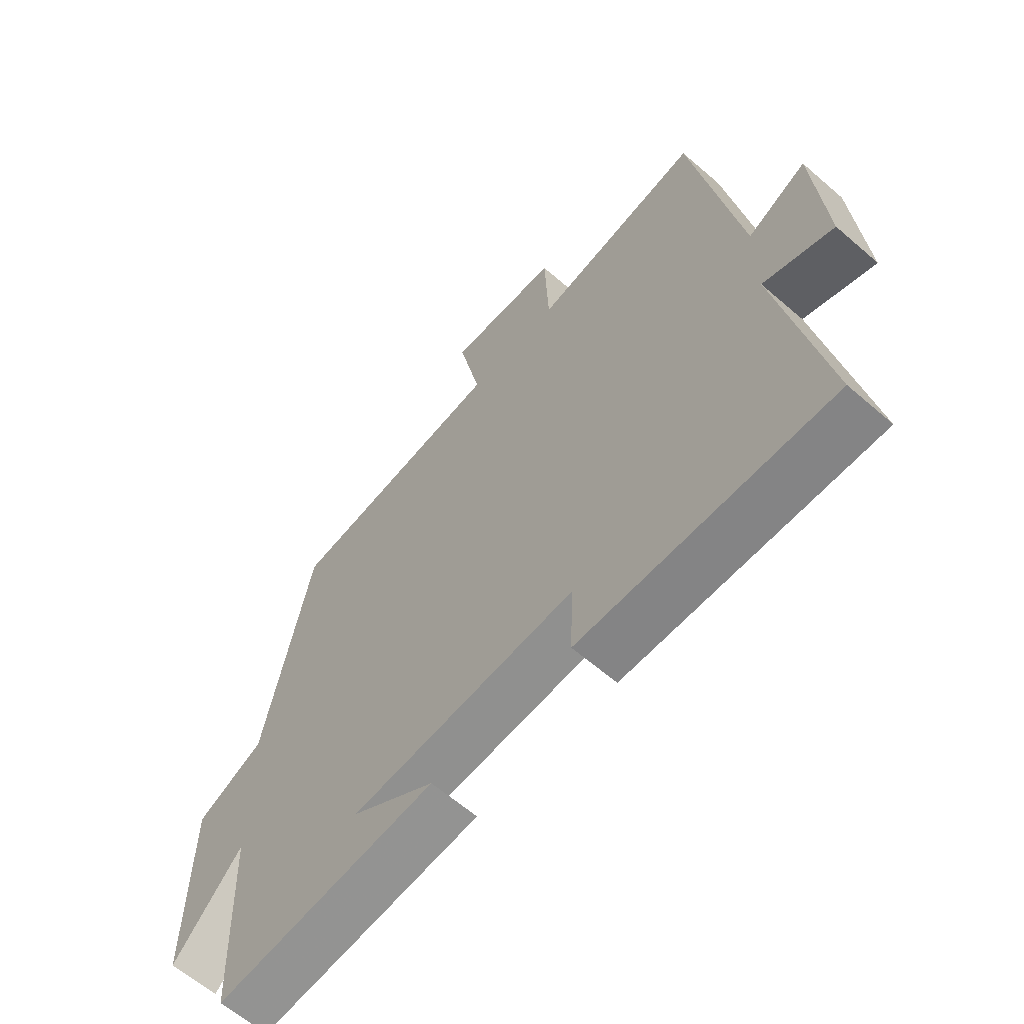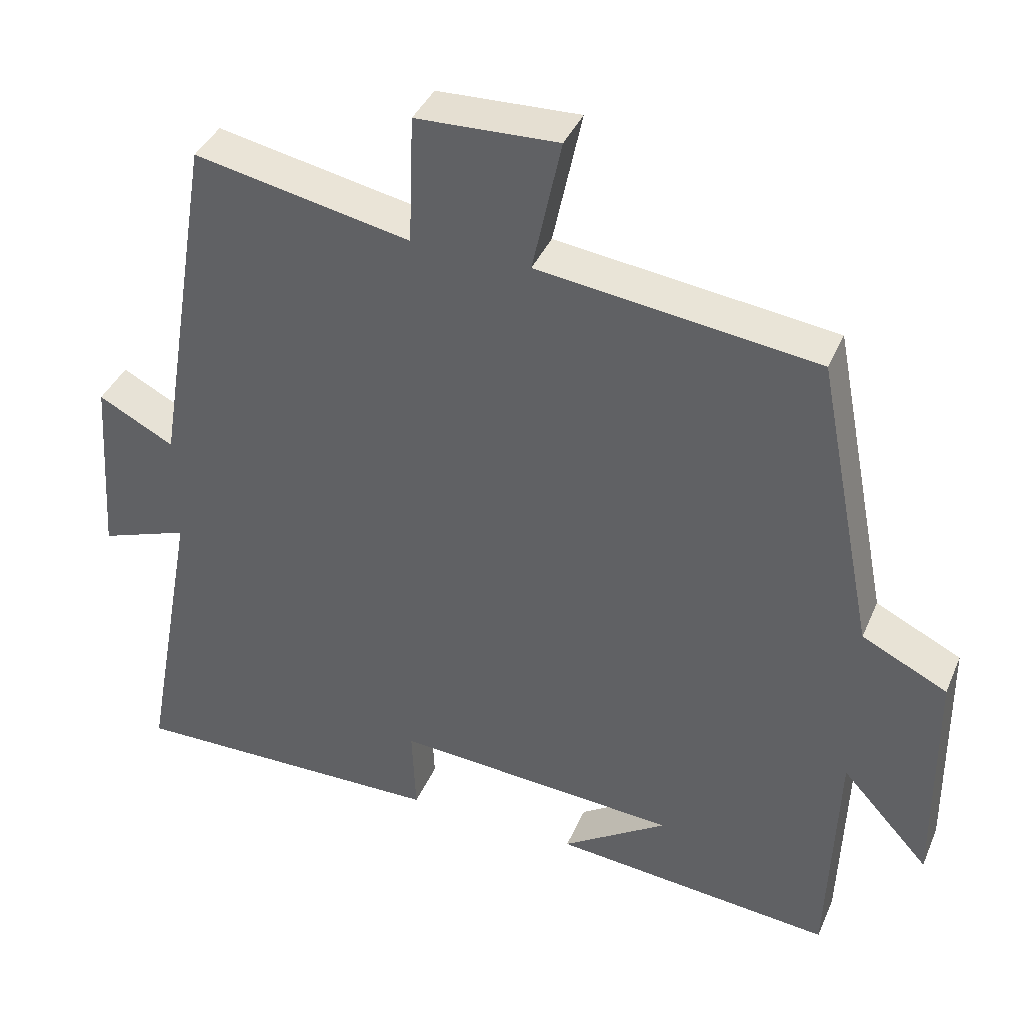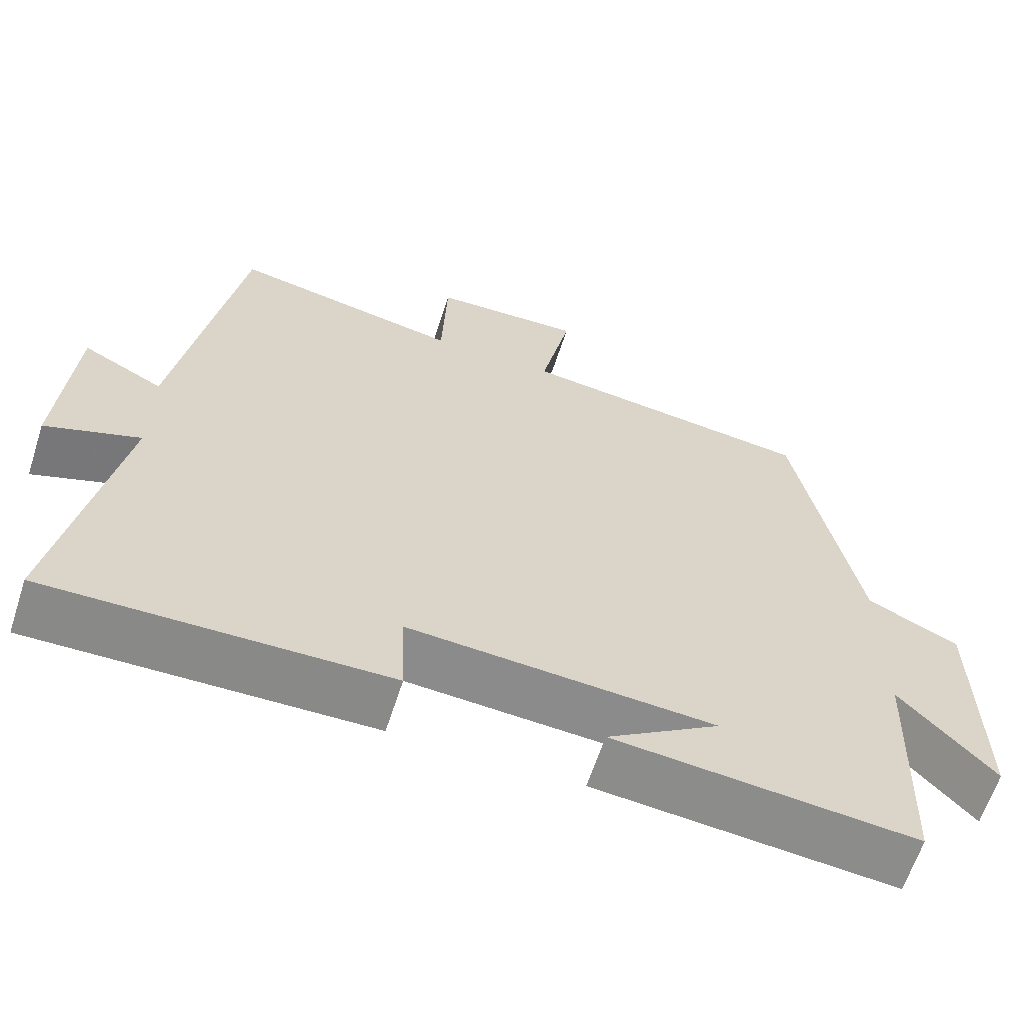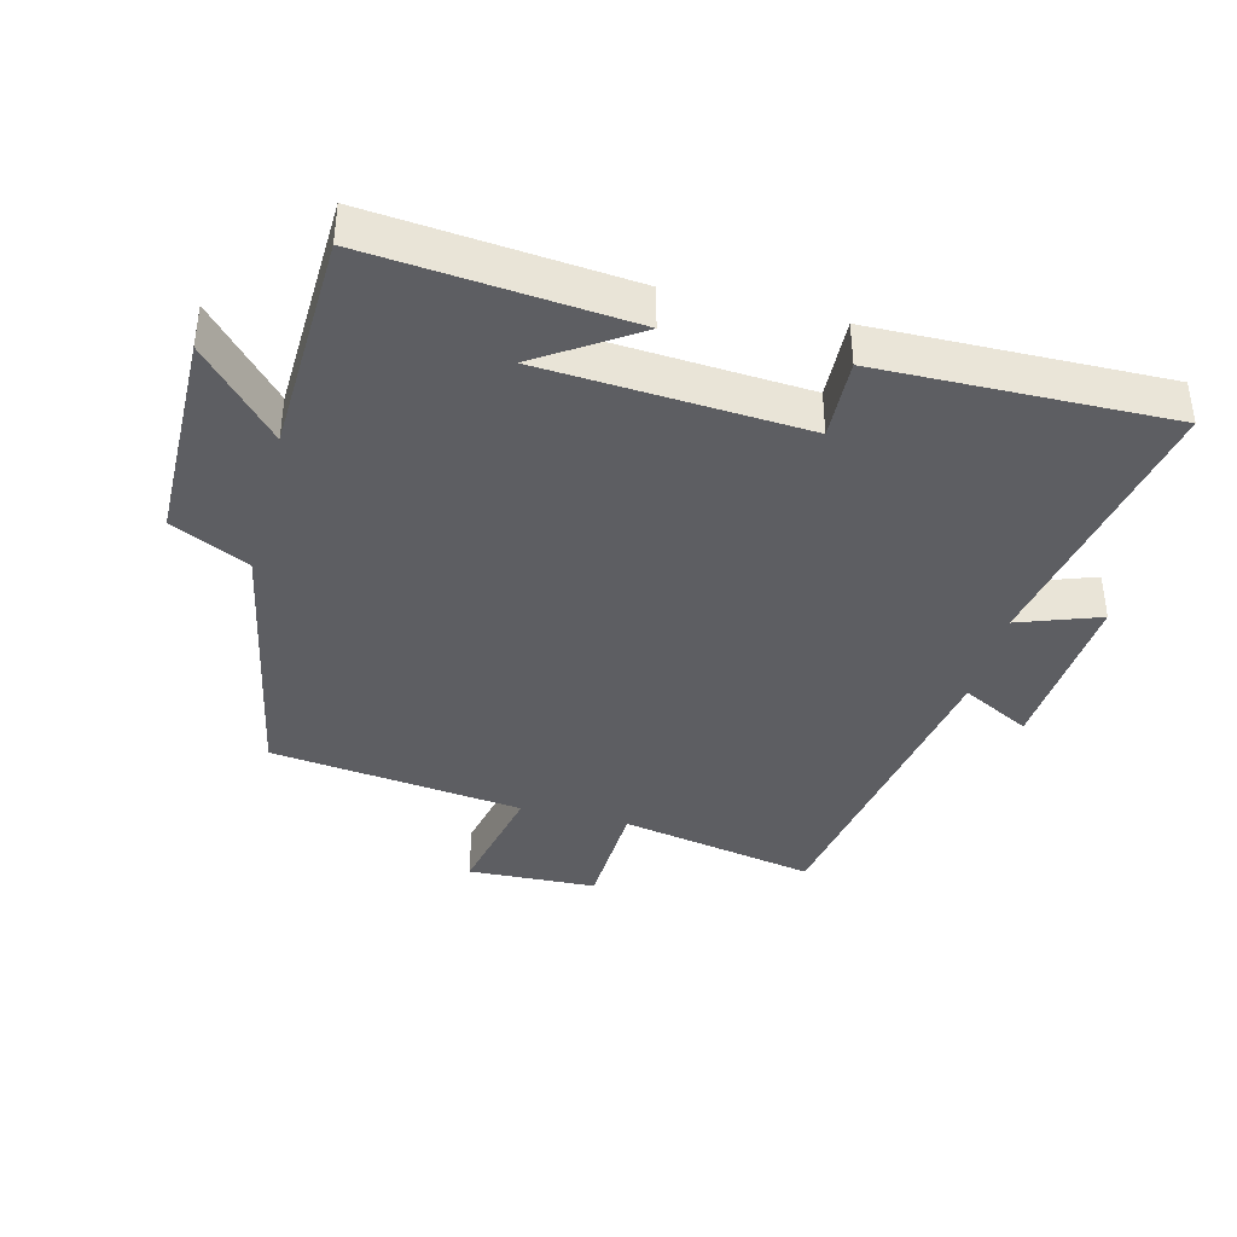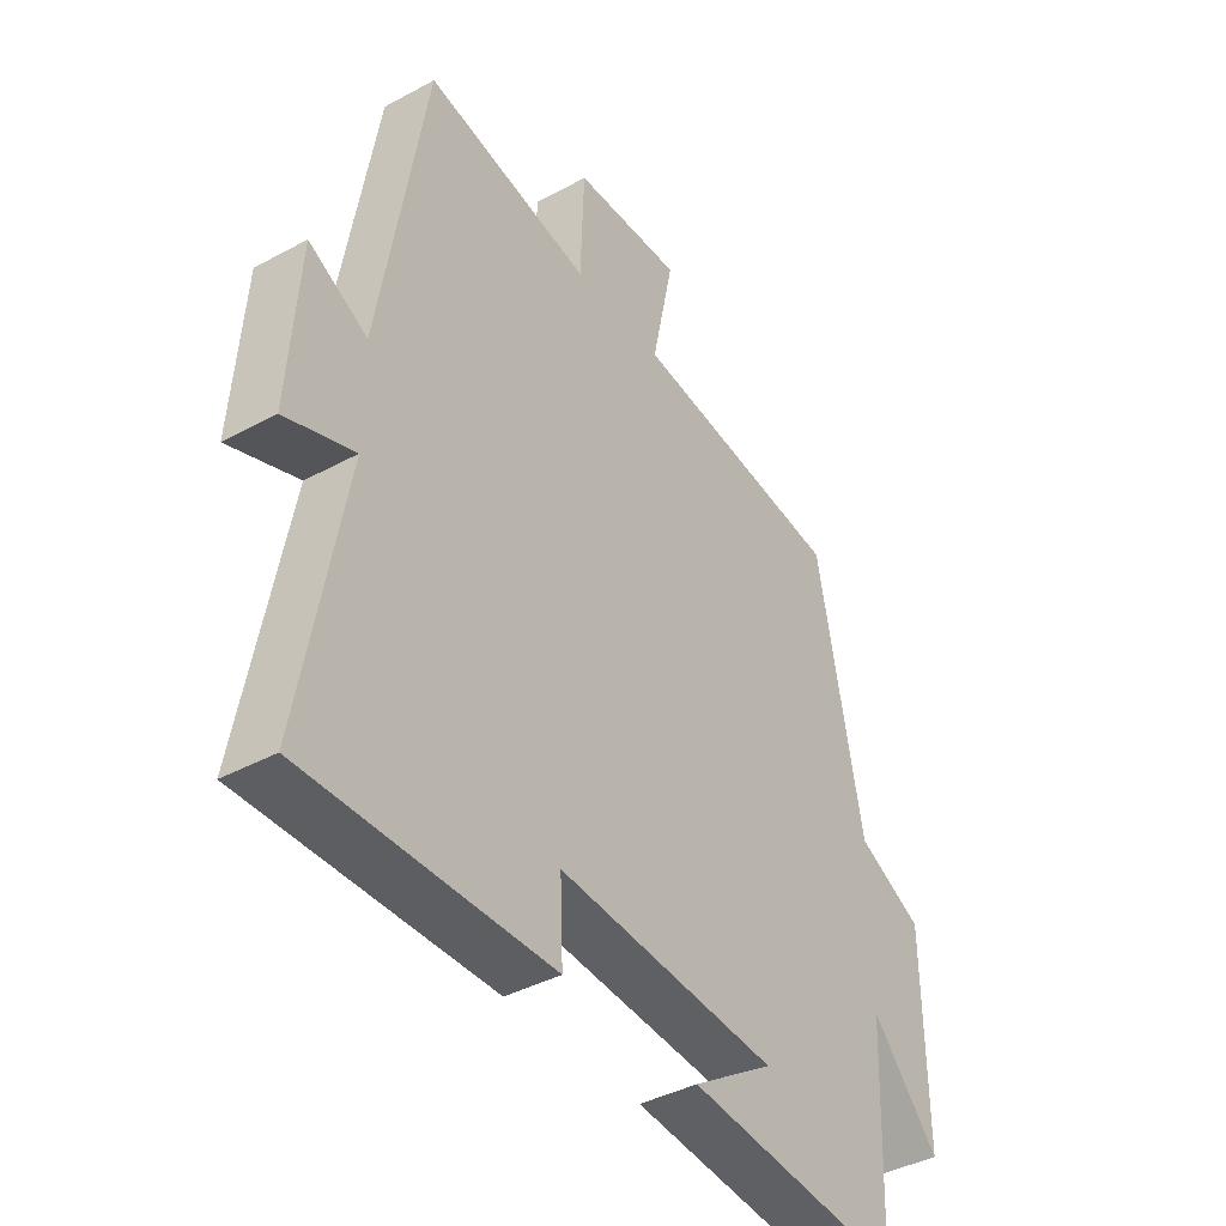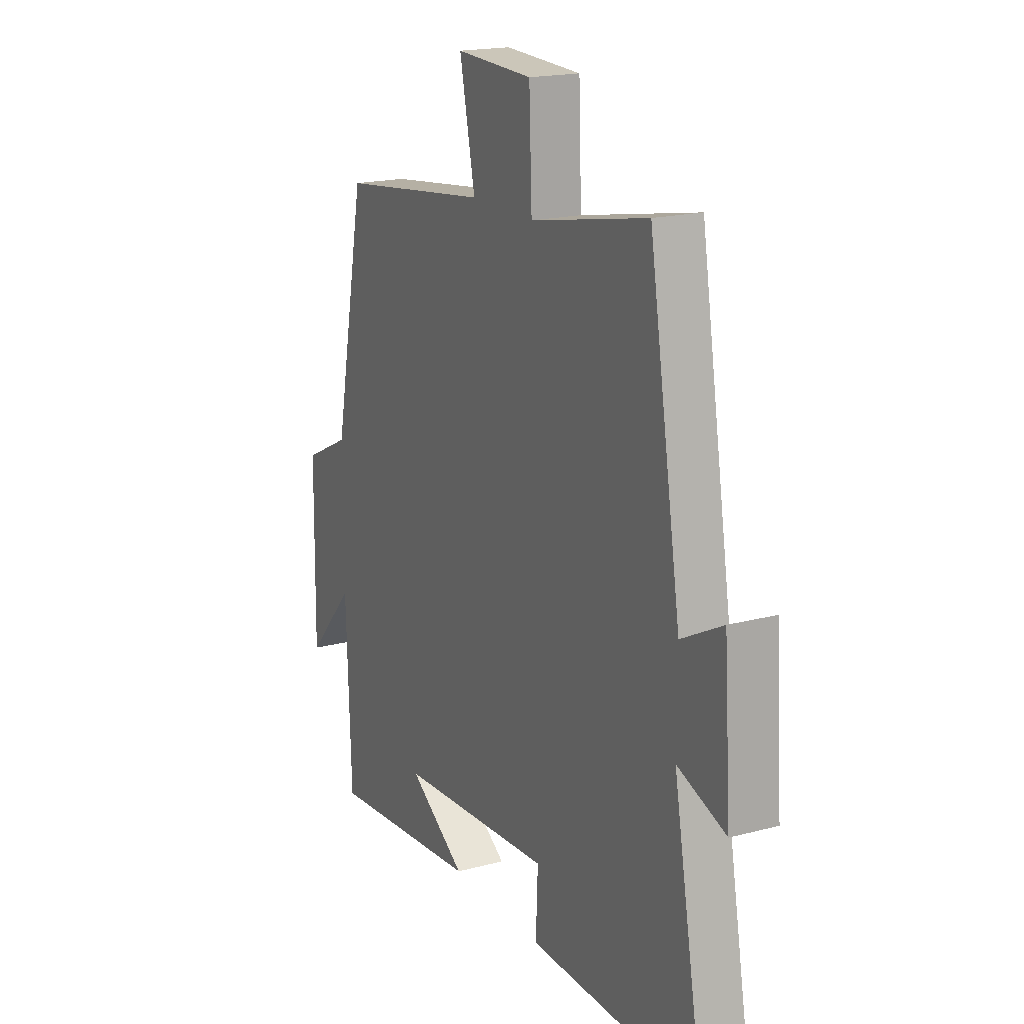
<metadata>
{"format":"obj","ext":"obj","renderer":"f3d","projection":"perspective","resolution":1024,"background":"white","views":[{"elev":-62.4,"azim":-131.3,"up":"+Z"},{"elev":39.3,"azim":21.8,"up":"+Z"},{"elev":-63.2,"azim":-17.9,"up":"+Z"},{"elev":-39.0,"azim":165.6,"up":"+Y"},{"elev":-40.3,"azim":-56.2,"up":"+Z"},{"elev":18.5,"azim":-117.0,"up":"+Z"}]}
</metadata>
<code>
v -0.577 0.07 -0.508
v -0.5 0.07 -0.089
v -0.622 0.07 -0.133
v -0.604 0.07 0.125
v -0.5 0.07 0.071
v -0.419 0.07 0.558
v -0.123 0.07 0.5
v -0.116 0.07 0.677
v 0.078 0.07 0.685
v 0.039 0.07 0.5
v 0.42 0.07 0.453
v 0.5 0.07 0.046
v 0.617 0.07 -0.011
v 0.621 0.07 -0.335
v 0.5 0.07 -0.202
v 0.488 0.07 -0.536
v 0.101 0.07 -0.5
v 0.246 0.07 -0.404
v -0.146 0.07 -0.378
v -0.141 0.07 -0.5
v -0.577 0 -0.508
v -0.5 0 -0.089
v -0.622 0 -0.133
v -0.604 0 0.125
v -0.5 0 0.071
v -0.419 0 0.558
v -0.123 0 0.5
v -0.116 0 0.677
v 0.078 0 0.685
v 0.039 0 0.5
v 0.42 0 0.453
v 0.5 0 0.046
v 0.617 0 -0.011
v 0.621 0 -0.335
v 0.5 0 -0.202
v 0.488 0 -0.536
v 0.101 0 -0.5
v 0.246 0 -0.404
v -0.146 0 -0.378
v -0.141 0 -0.5
f 19 20 1 2
f 18 19 2
f 16 17 18
f 15 16 18
f 15 18 2
f 12 13 14 15
f 12 15 2
f 11 12 2
f 10 11 2
f 7 8 9 10
f 7 10 2 3
f 5 6 7
f 5 7 3
f 3 4 5
f 22 21 40 39
f 22 39 38
f 38 37 36
f 38 36 35
f 22 38 35
f 35 34 33 32
f 22 35 32
f 22 32 31
f 22 31 30
f 30 29 28 27
f 23 22 30 27
f 27 26 25
f 23 27 25
f 25 24 23
f 1 21 22 2
f 2 22 23 3
f 3 23 24 4
f 4 24 25 5
f 5 25 26 6
f 6 26 27 7
f 7 27 28 8
f 8 28 29 9
f 9 29 30 10
f 10 30 31 11
f 11 31 32 12
f 12 32 33 13
f 13 33 34 14
f 14 34 35 15
f 15 35 36 16
f 16 36 37 17
f 17 37 38 18
f 18 38 39 19
f 19 39 40 20
f 20 40 21 1

</code>
